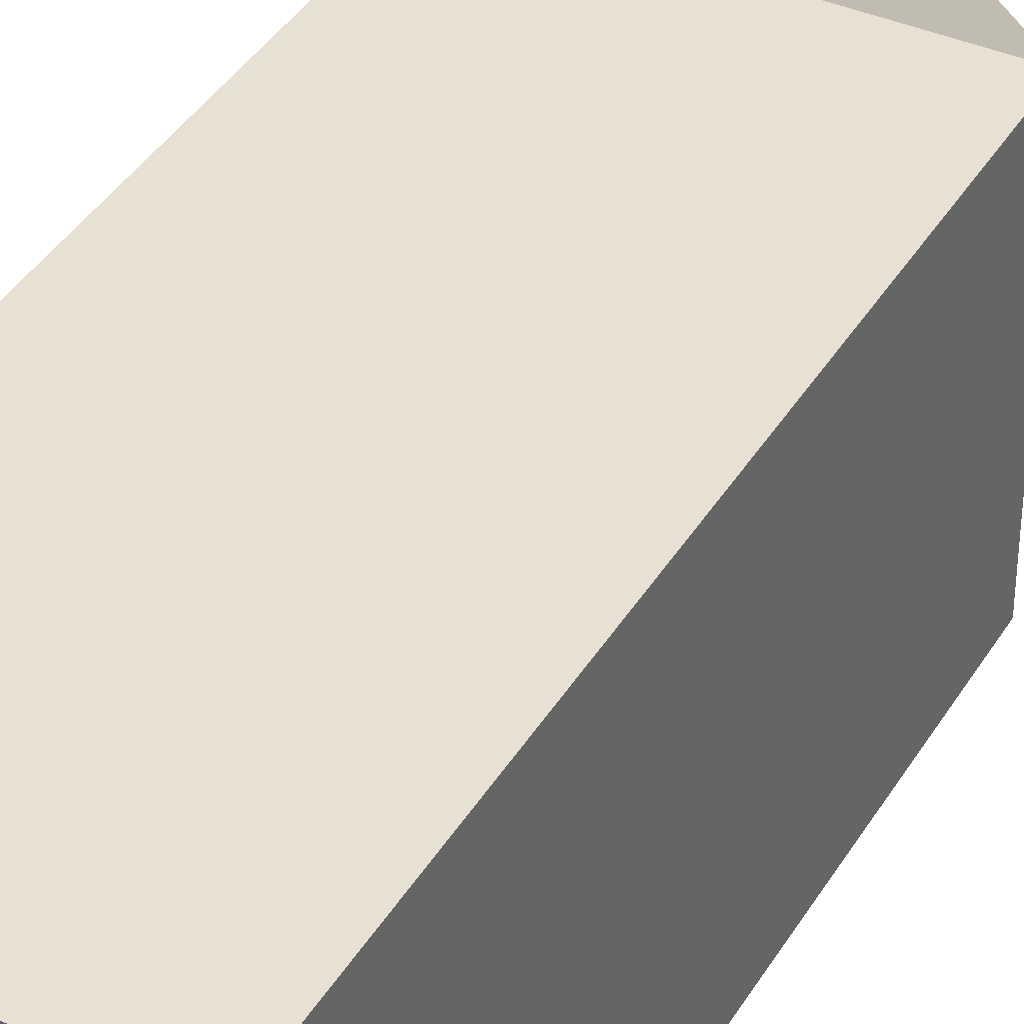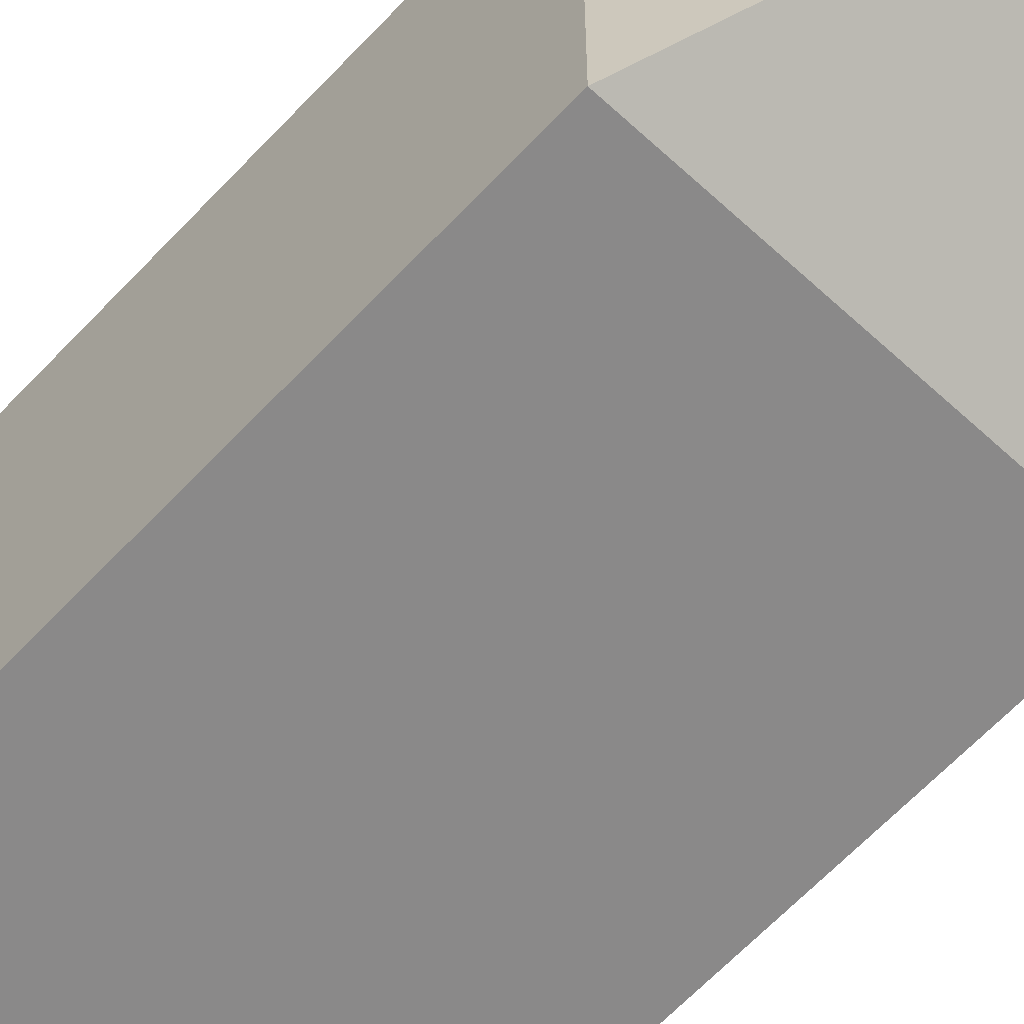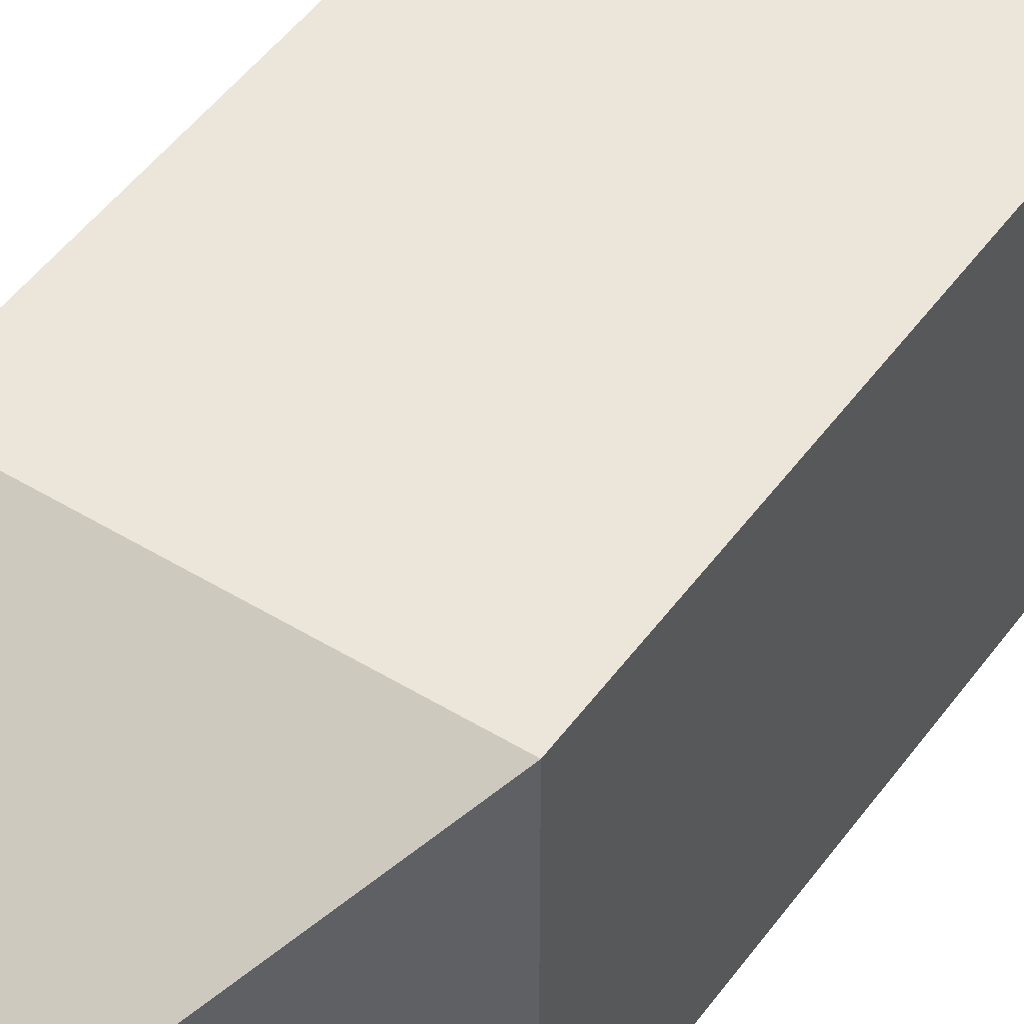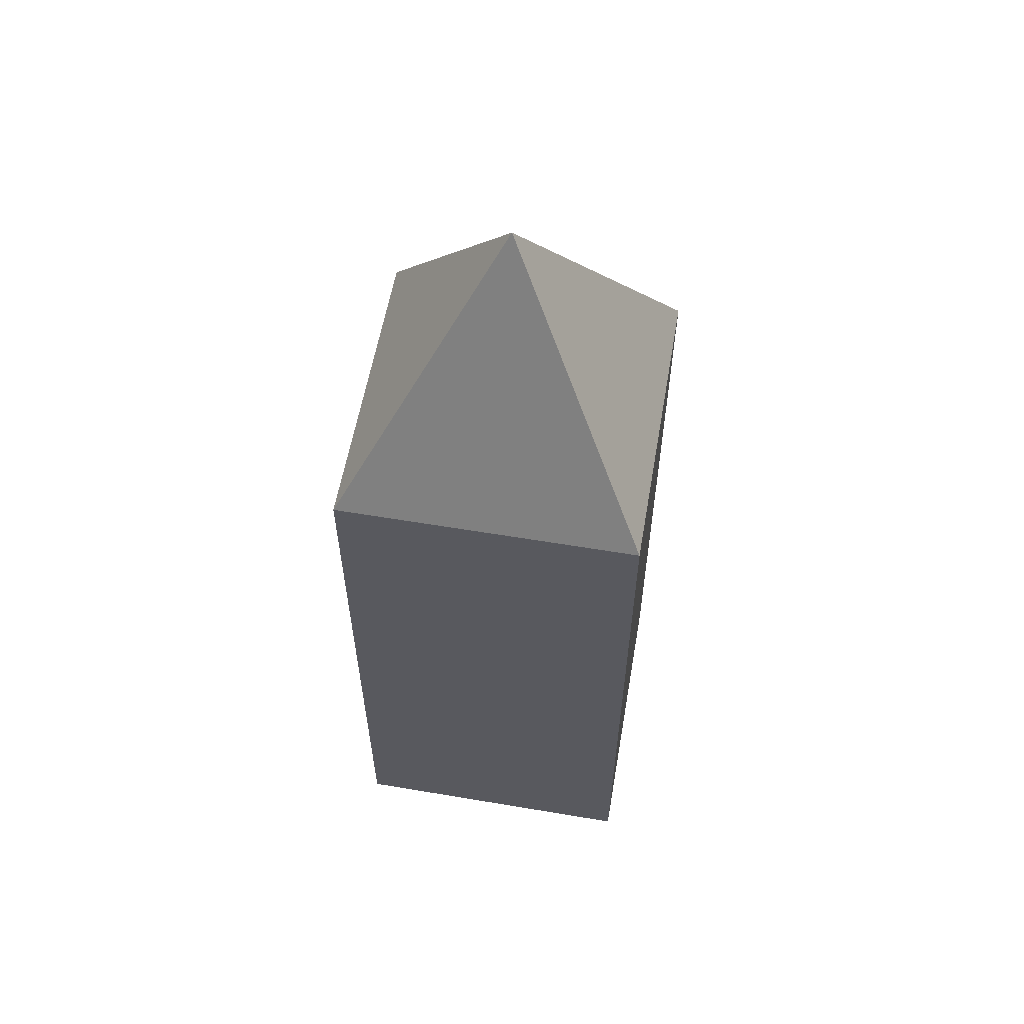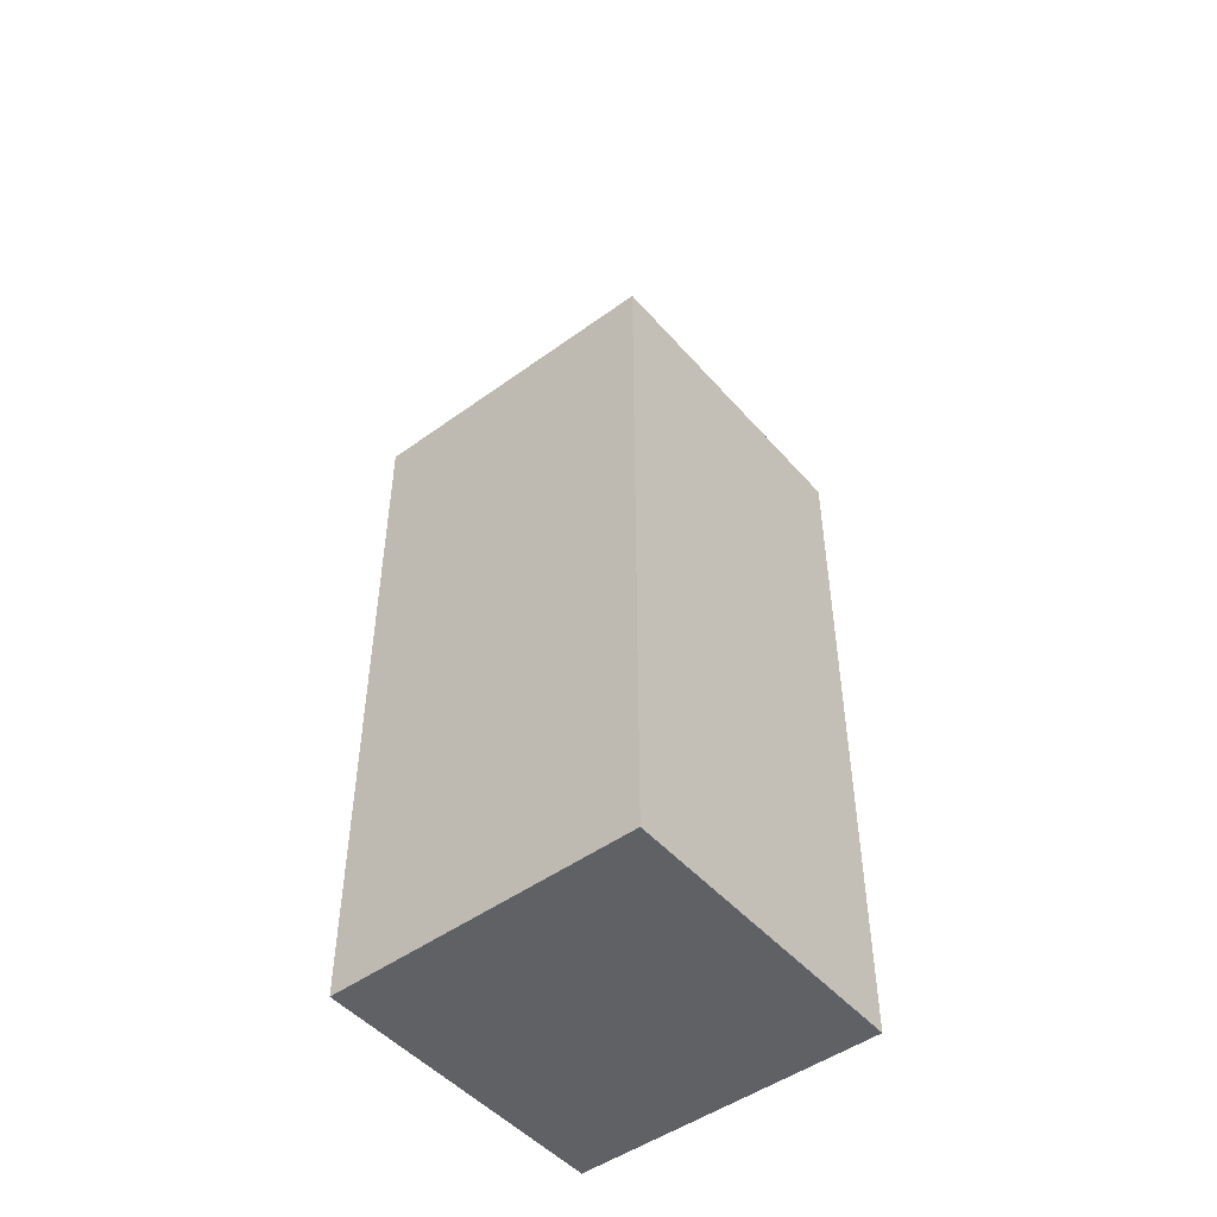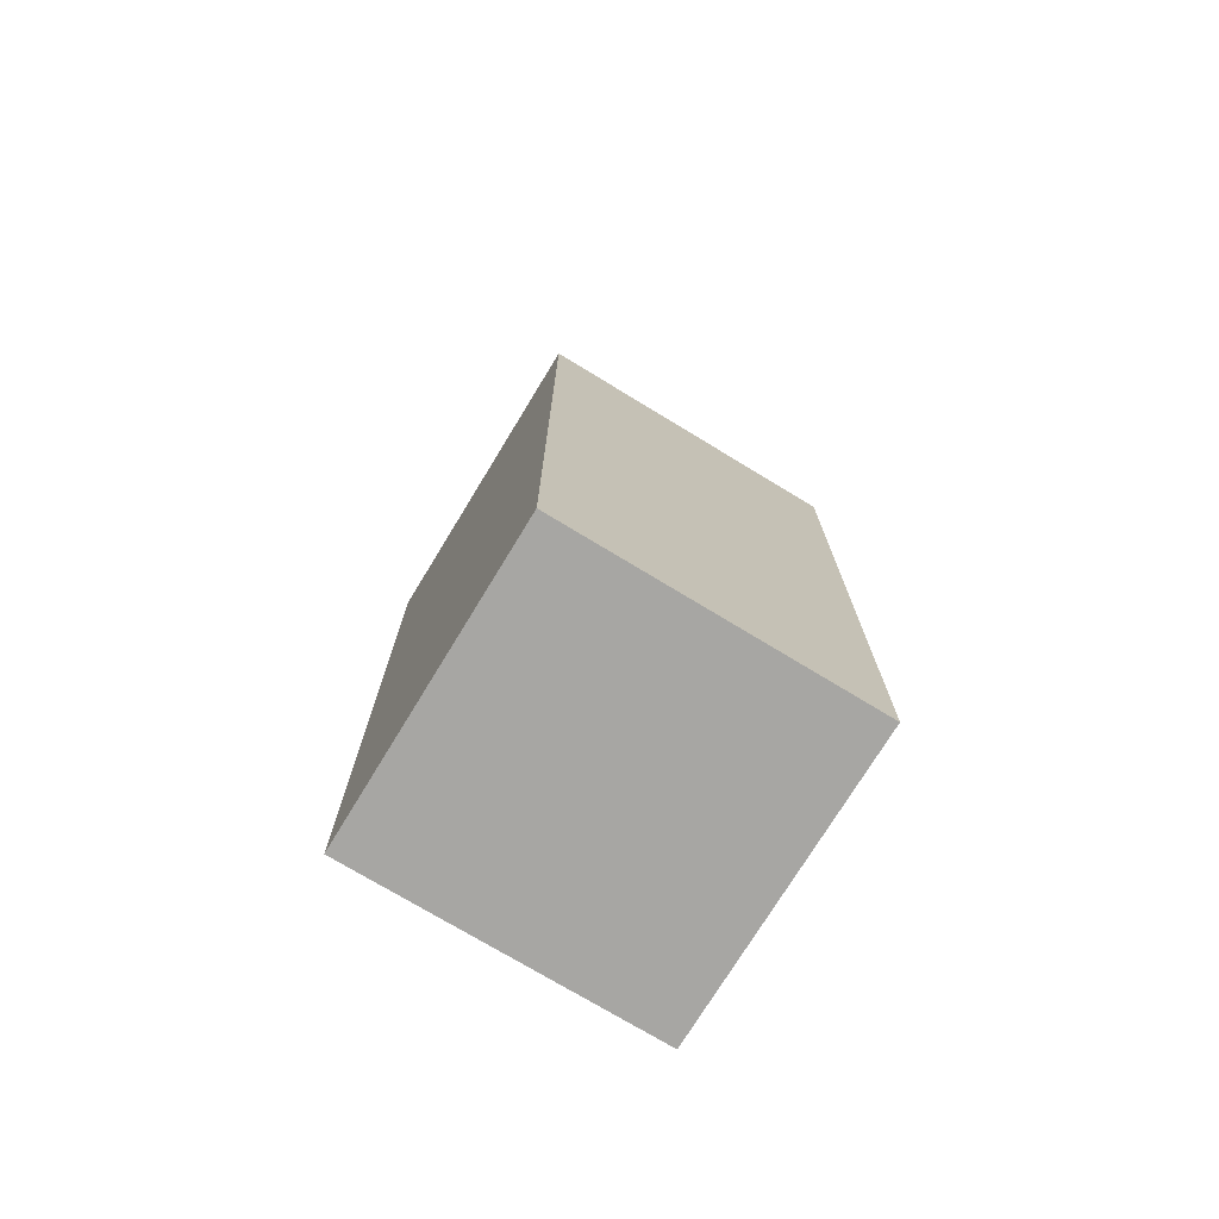
<metadata>
{"format":"obj","ext":"obj","renderer":"f3d","projection":"perspective","resolution":1024,"background":"white","views":[{"elev":39.5,"azim":28.3,"up":"+Z"},{"elev":-63.3,"azim":137.0,"up":"+Z"},{"elev":48.5,"azim":-145.7,"up":"+Z"},{"elev":58.3,"azim":-80.1,"up":"+Y"},{"elev":-48.5,"azim":39.0,"up":"+Y"},{"elev":-74.1,"azim":-31.3,"up":"+Y"}]}
</metadata>
<code>
o Cube
v 0.1533 -0.02856 -0.1278
v 0.1533 -0.02856 0.1788
v -0.1533 -0.02856 0.1788
v -0.1533 -0.02856 -0.1278
v 0.1533 0.278 -0.1278
v 0.1533 0.278 0.1788
v -0.1533 0.278 0.1788
v -0.1533 0.278 -0.1278
v 0.1533 0.656 -0.1278
v 0.1533 0.656 0.1788
v -0.1533 0.656 0.1788
v -0.1533 0.656 -0.1278
v -0.1533 0.656 0.1788
v -0.1533 0.656 0.1788
v 0.1533 0.656 0.1788
v 0.1533 0.656 -0.1278
v -0.1533 0.656 -0.1278
v 0.1533 0.656 -0.1278
v 0.1533 0.656 0.1788
v -0.1533 0.656 0.1788
v -0.1533 0.656 -0.1278
v -0 0.9289 0.02553
v 0.1533 0.656 0.1788
v -0 0.9289 0.02553
v -0.1533 0.656 -0.1278
v -0.1533 0.656 0.1788
v -0 0.9289 0.02553
v 0.1533 0.656 -0.1278
v -0.1533 0.656 -0.1278
v -0 0.9289 0.02553
v 0.1533 0.656 0.1788
v 0.1533 0.656 -0.1278
v -0 0.9289 0.02553
f 1 2 3 4
f 8 7 11 12
f 1 5 6 2
f 2 6 7 3
f 3 7 8 4
f 5 1 4 8
f 7 6 10 11
f 5 8 12 9
f 6 5 9 10
f 9 10 15 16
f 12 9 16 17
f 10 11 14 15
f 11 12 17 14
f 10 9 18 19
f 9 12 21 18
f 11 10 19 20
f 12 11 20 21
f 13 23 24
f 19 23 13 20
f 22 24 23 19
f 20 13 24 22
f 25 26 27
f 20 26 25 21
f 22 27 26 20
f 21 25 27 22
f 28 29 30
f 21 29 28 18
f 22 30 29 21
f 18 28 30 22
f 31 32 33
f 18 32 31 19
f 22 33 32 18
f 19 31 33 22

</code>
